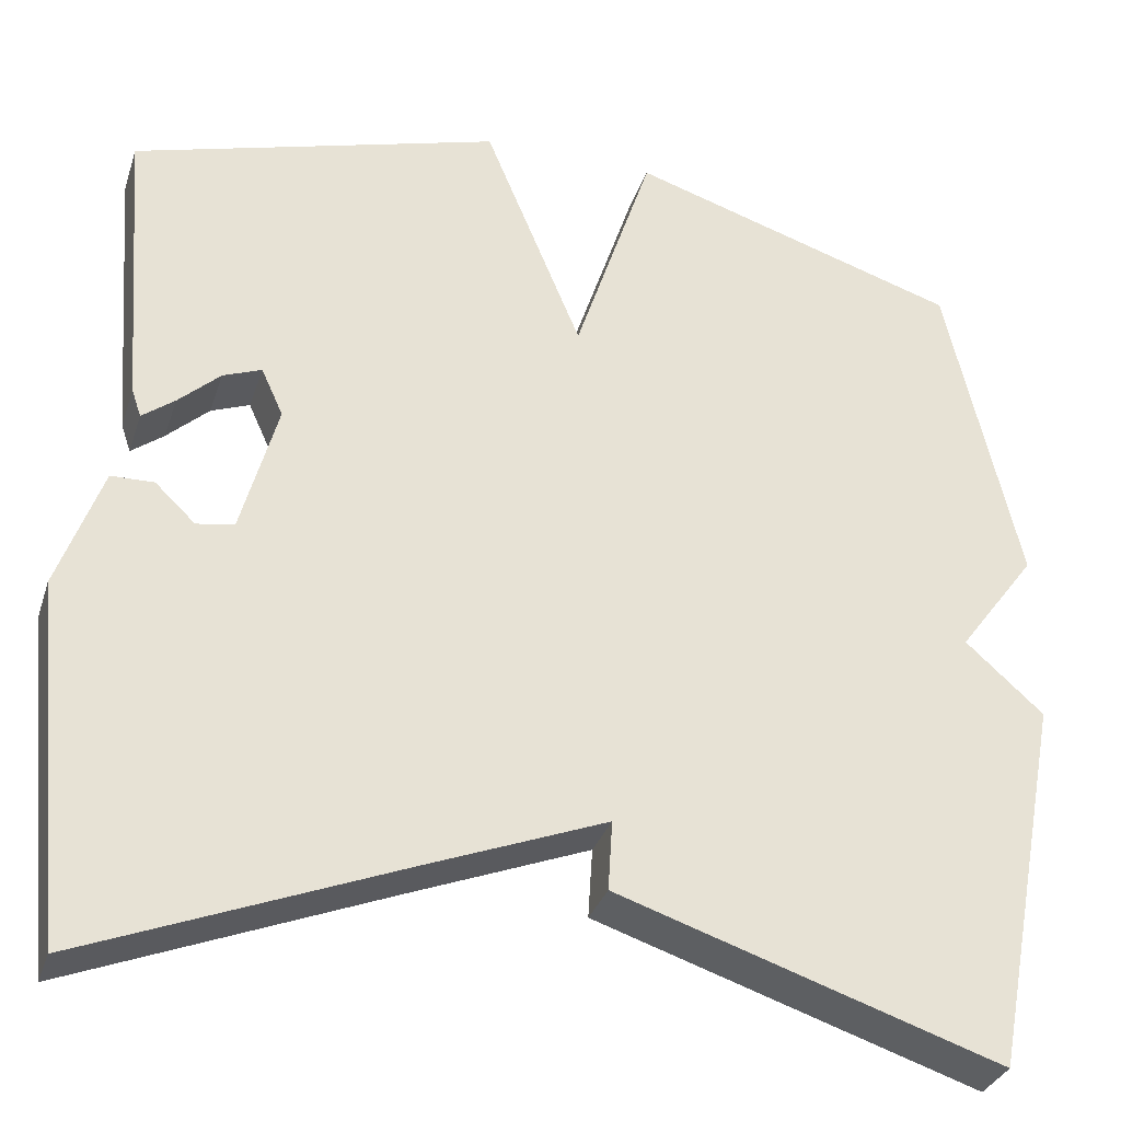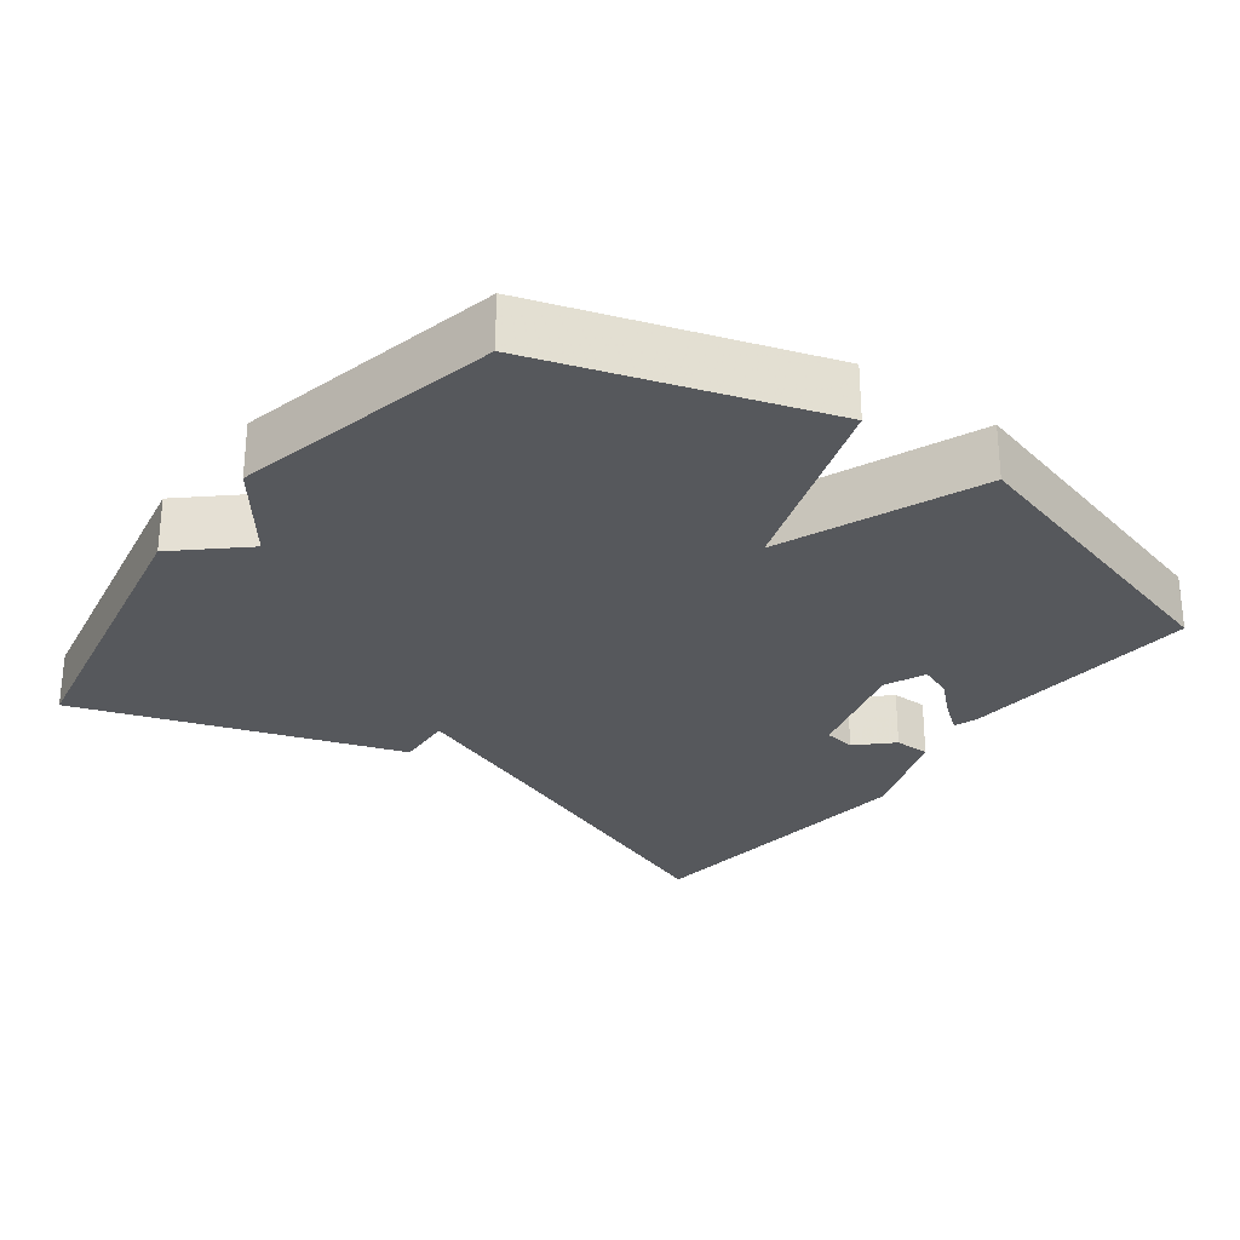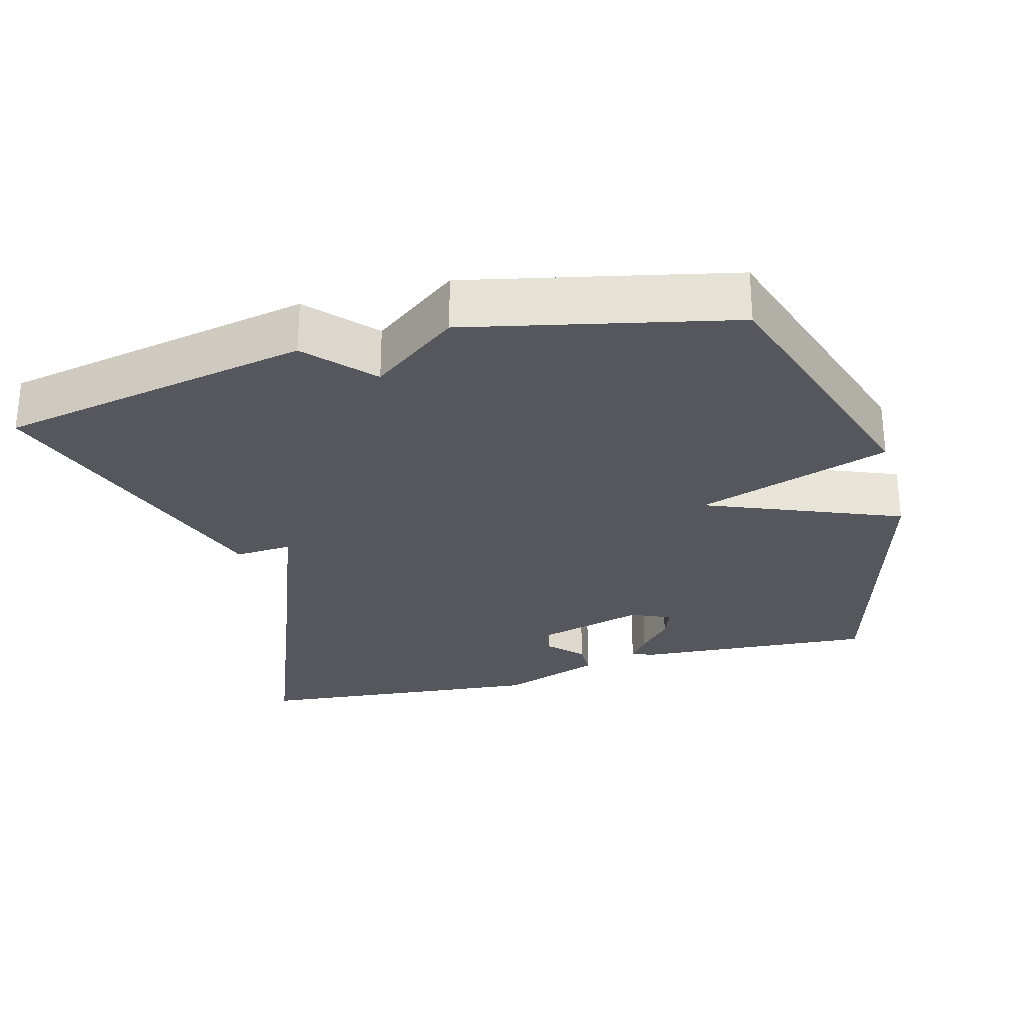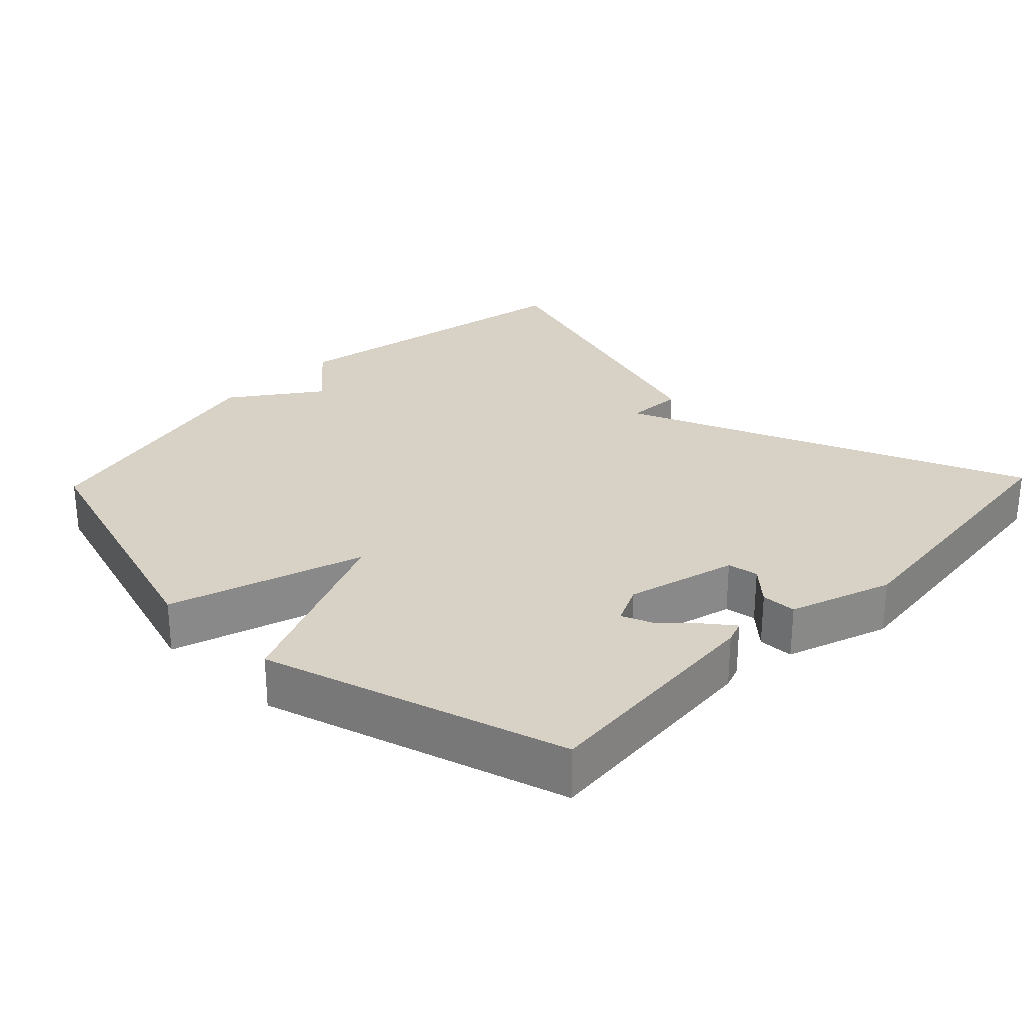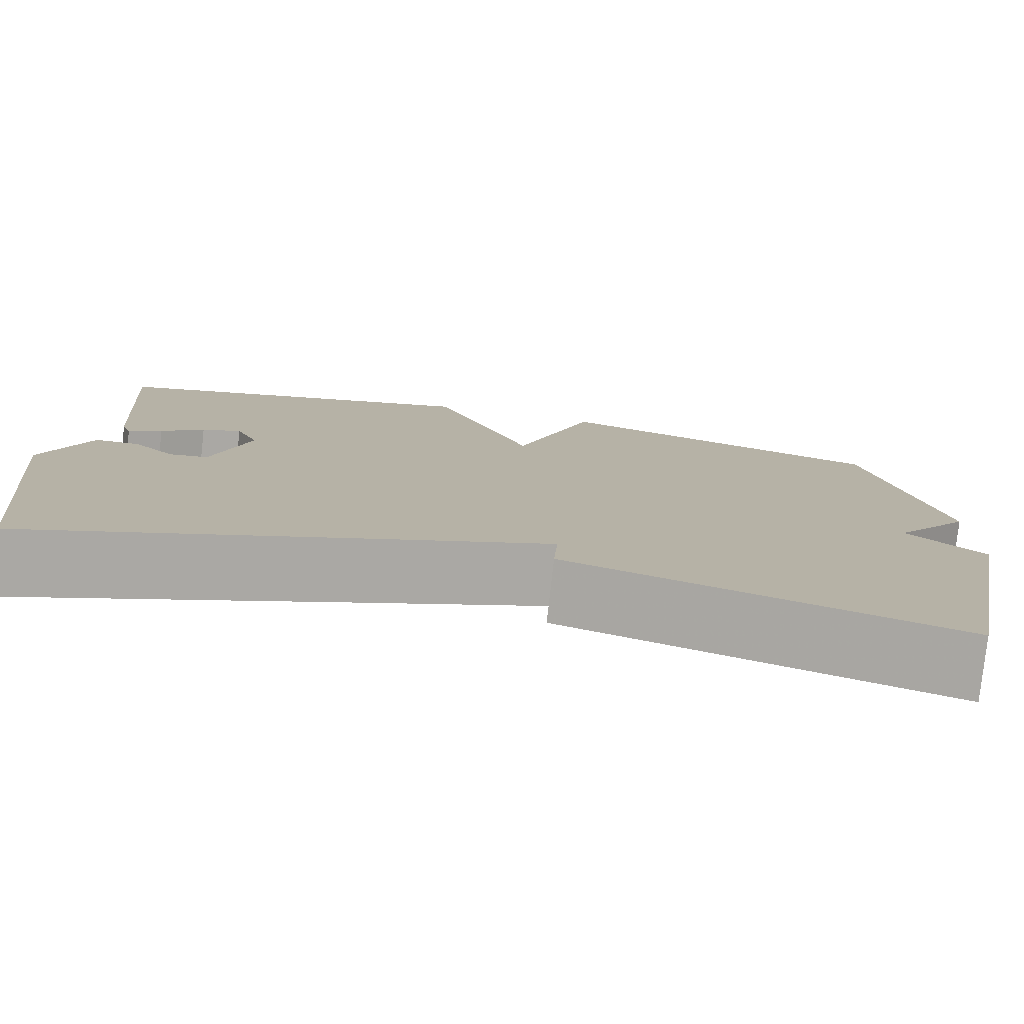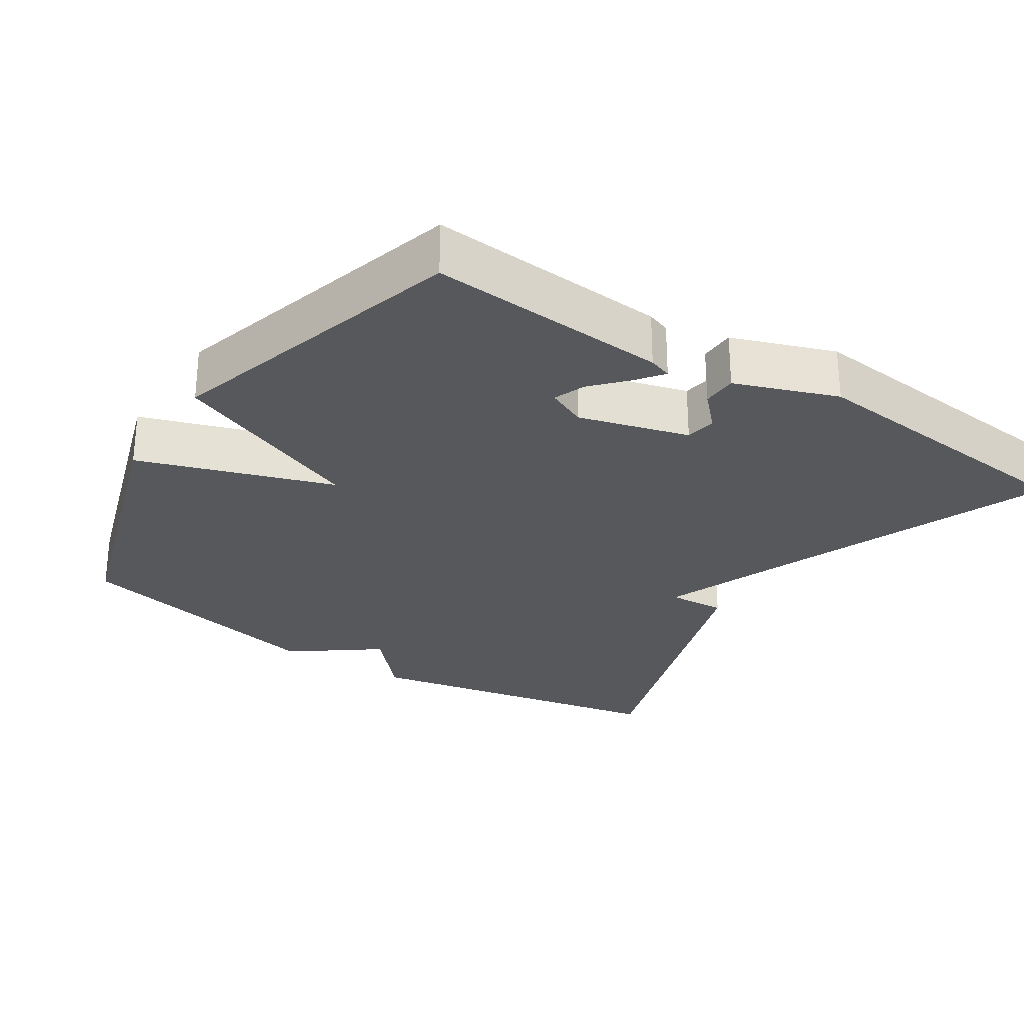
<metadata>
{"format":"obj","ext":"obj","renderer":"f3d","projection":"perspective","resolution":1024,"background":"white","views":[{"elev":-32.3,"azim":163.2,"up":"+Z"},{"elev":-27.9,"azim":-36.4,"up":"+Y"},{"elev":-27.5,"azim":-74.5,"up":"+Y"},{"elev":27.5,"azim":43.8,"up":"+Y"},{"elev":-79.0,"azim":173.7,"up":"+Z"},{"elev":-27.8,"azim":57.1,"up":"+Y"}]}
</metadata>
<code>
v -0.5 0.07 0.5
v -0.121 0.07 0.62
v -0.032 0.07 0.351
v 0.079 0.07 0.62
v 0.5 0.07 0.5
v 0.475 0.07 0.167
v 0.464 0.07 0.135
v 0.427 0.07 0.163
v 0.379 0.07 0.207
v 0.335 0.07 0.224
v 0.31 0.07 0.169
v 0.352 0.07 0.016
v 0.395 0.07 0.009
v 0.441 0.07 0.053
v 0.49 0.07 0.052
v 0.541 0.07 -0.09
v 0.5 0.07 -0.5
v 0.138 0.07 -0.356
v -0.067 0.07 -0.276
v -0.062 0.07 -0.356
v -0.5 0.07 -0.5
v -0.583 0.07 -0.065
v -0.494 0.07 0.015
v -0.583 0.07 0.135
v -0.5 0 0.5
v -0.121 0 0.62
v -0.032 0 0.351
v 0.079 0 0.62
v 0.5 0 0.5
v 0.475 0 0.167
v 0.464 0 0.135
v 0.427 0 0.163
v 0.379 0 0.207
v 0.335 0 0.224
v 0.31 0 0.169
v 0.352 0 0.016
v 0.395 0 0.009
v 0.441 0 0.053
v 0.49 0 0.052
v 0.541 0 -0.09
v 0.5 0 -0.5
v 0.138 0 -0.356
v -0.067 0 -0.276
v -0.062 0 -0.356
v -0.5 0 -0.5
v -0.583 0 -0.065
v -0.494 0 0.015
v -0.583 0 0.135
f 1 2 3
f 24 1 3
f 23 24 3
f 21 22 23
f 20 21 23
f 19 20 23
f 18 19 23 3
f 16 17 18
f 15 16 18
f 14 15 18
f 13 14 18
f 12 13 18
f 18 3 4
f 12 18 4
f 11 12 4
f 10 11 4
f 9 10 4 5
f 7 8 9
f 6 7 9
f 5 6 9
f 27 26 25
f 27 25 48
f 27 48 47
f 47 46 45
f 47 45 44
f 47 44 43
f 27 47 43 42
f 42 41 40
f 42 40 39
f 42 39 38
f 42 38 37
f 42 37 36
f 28 27 42
f 28 42 36
f 28 36 35
f 28 35 34
f 29 28 34 33
f 33 32 31
f 33 31 30
f 33 30 29
f 1 25 26 2
f 2 26 27 3
f 3 27 28 4
f 4 28 29 5
f 5 29 30 6
f 6 30 31 7
f 7 31 32 8
f 8 32 33 9
f 9 33 34 10
f 10 34 35 11
f 11 35 36 12
f 12 36 37 13
f 13 37 38 14
f 14 38 39 15
f 15 39 40 16
f 16 40 41 17
f 17 41 42 18
f 18 42 43 19
f 19 43 44 20
f 20 44 45 21
f 21 45 46 22
f 22 46 47 23
f 23 47 48 24
f 24 48 25 1

</code>
